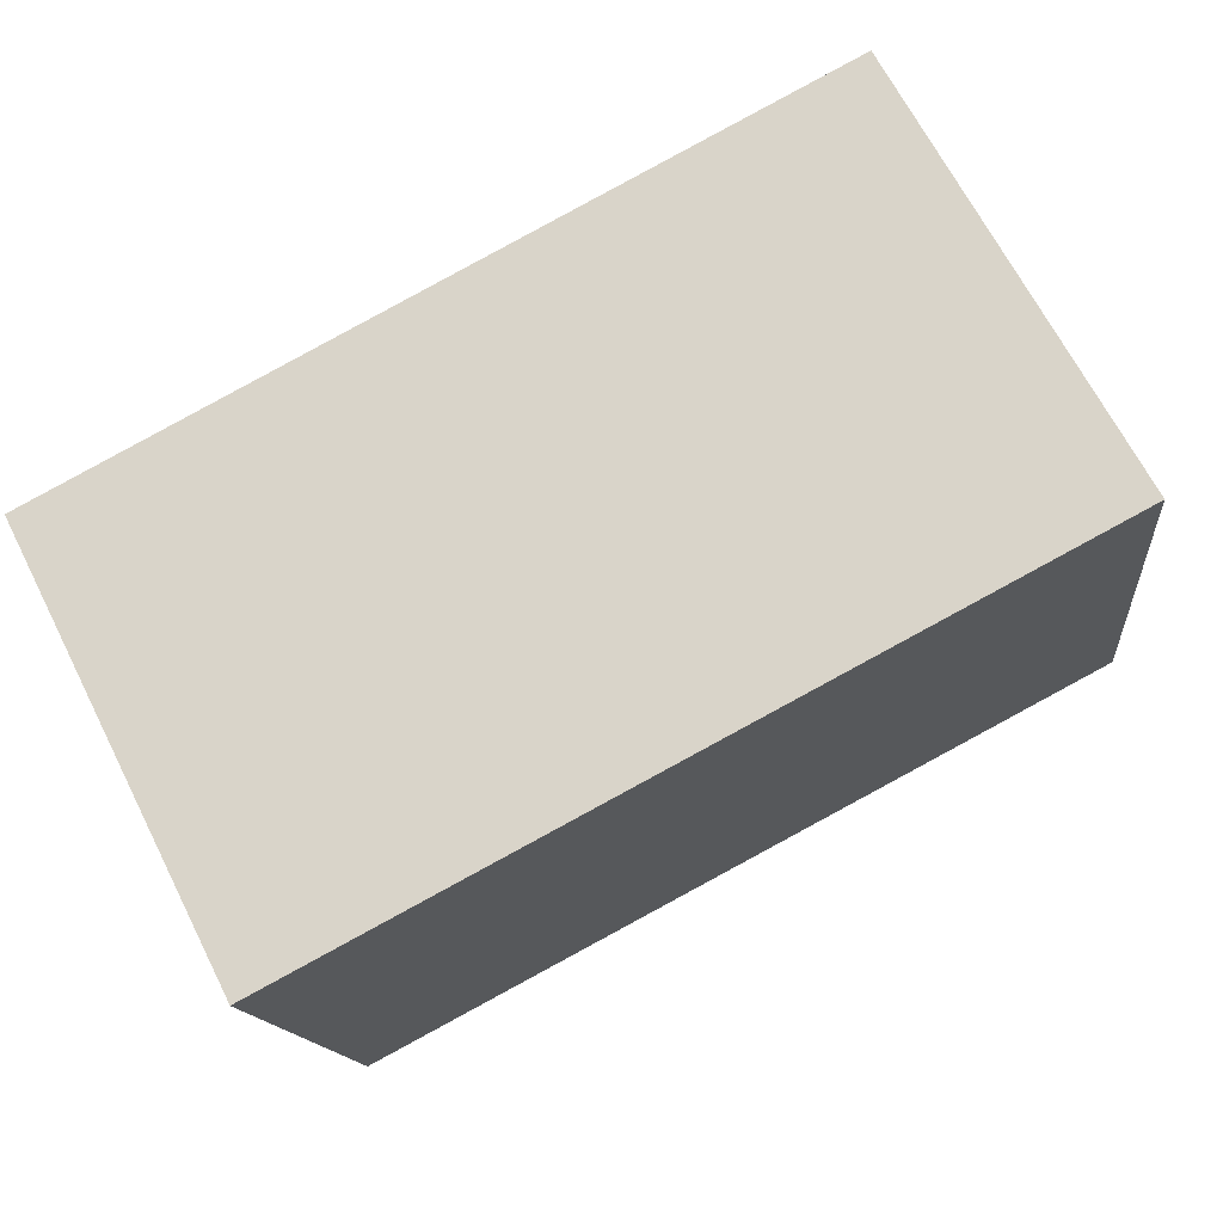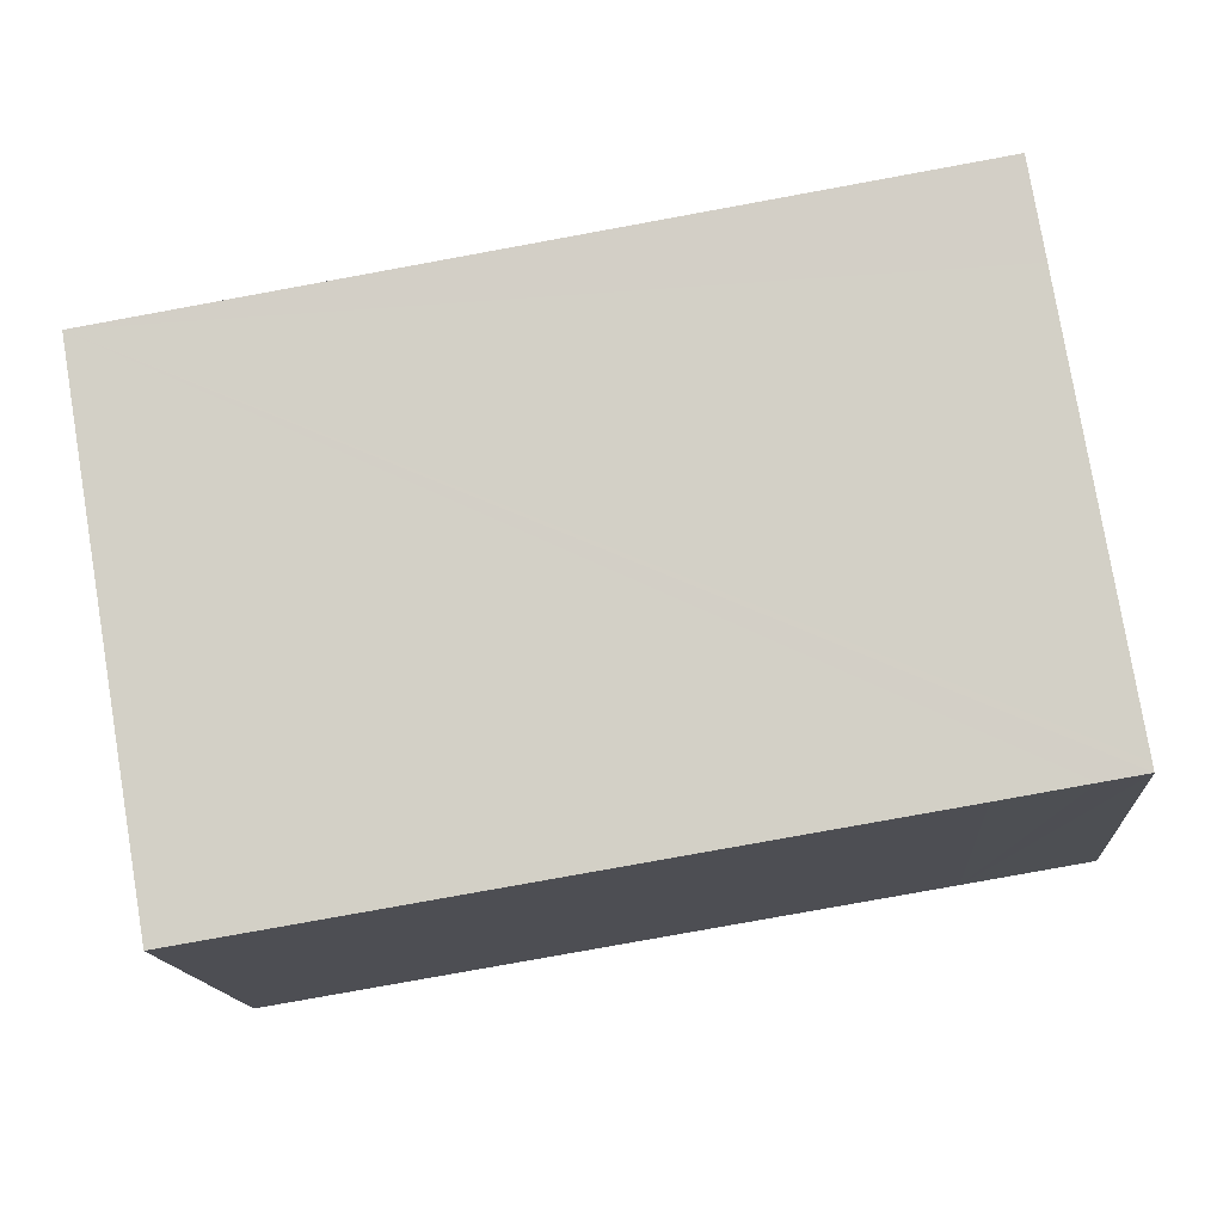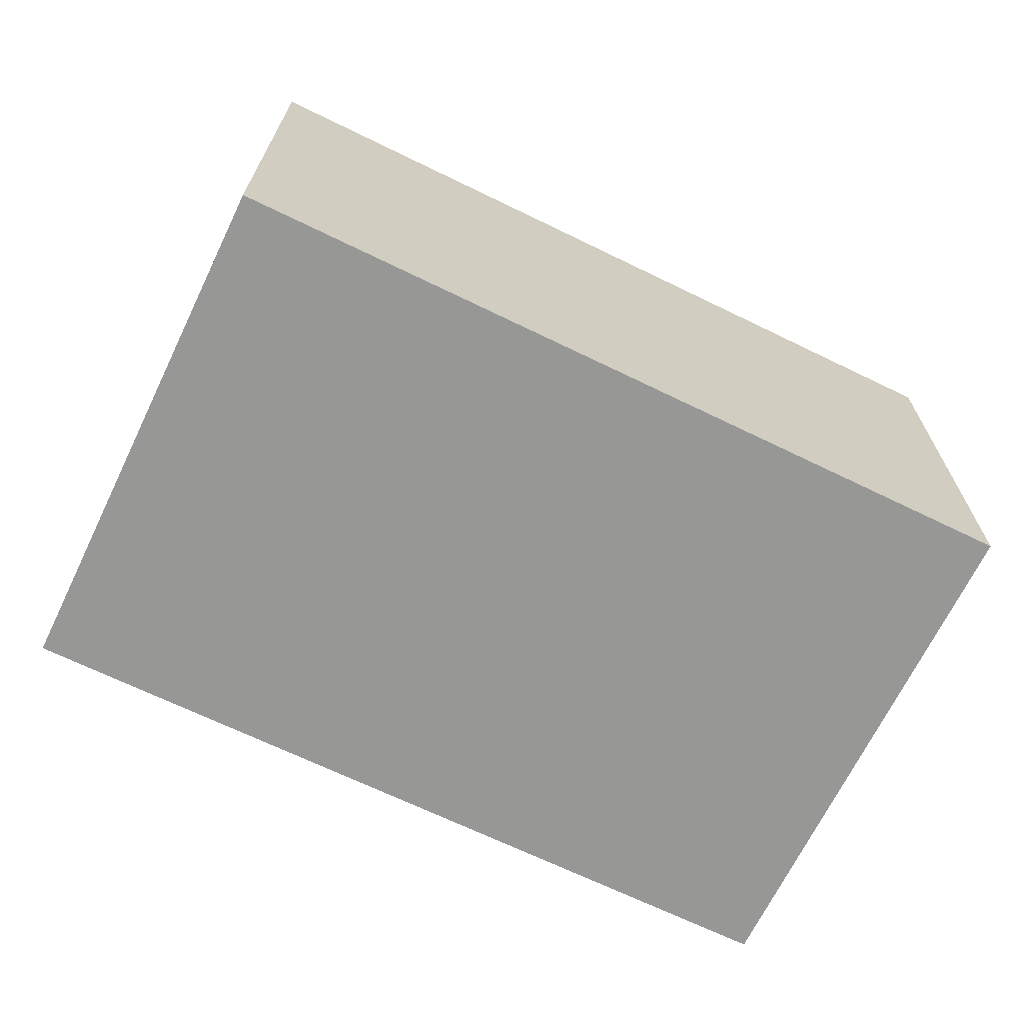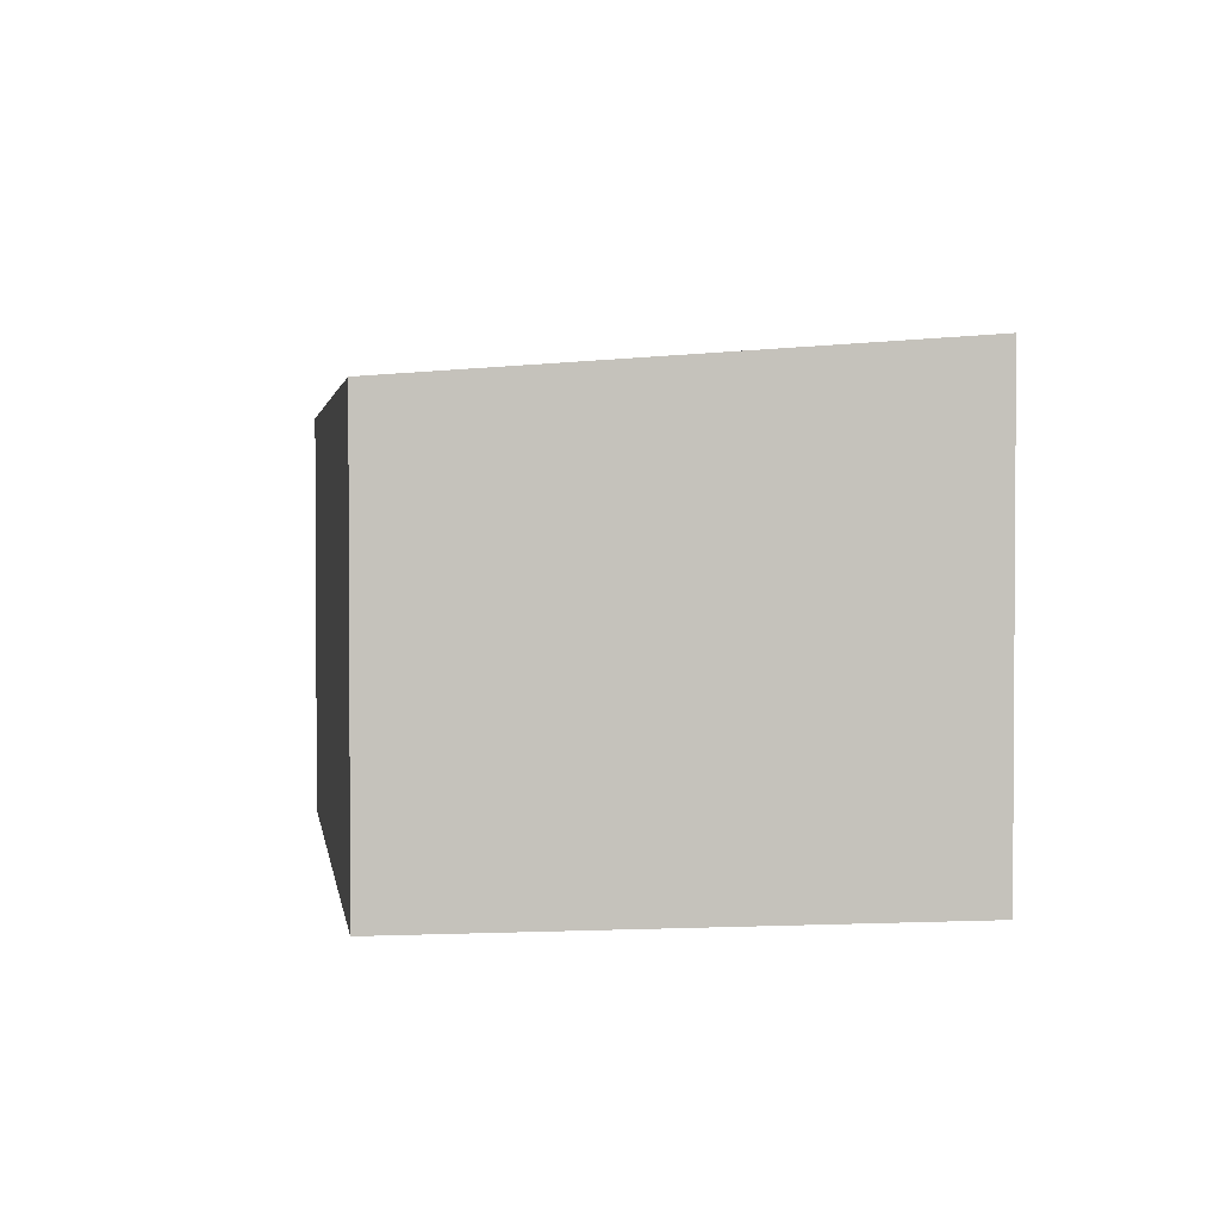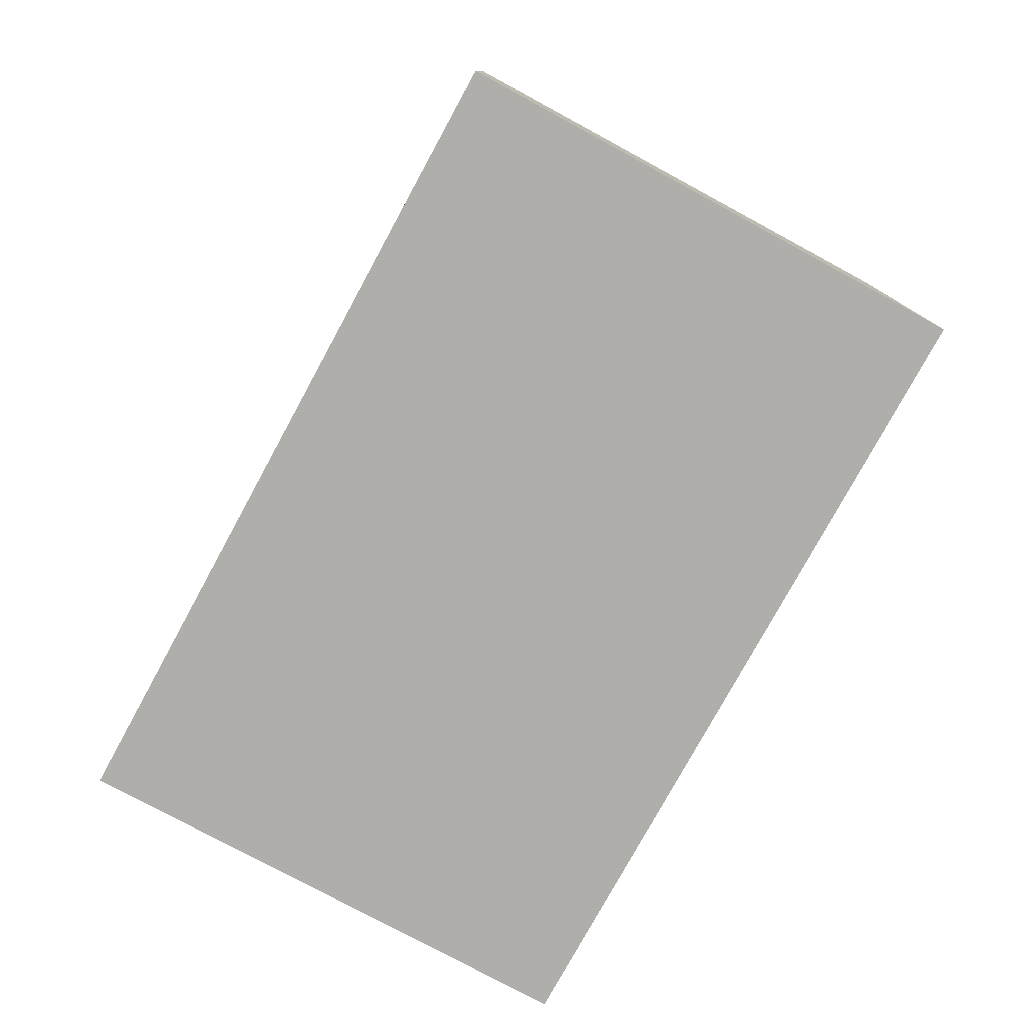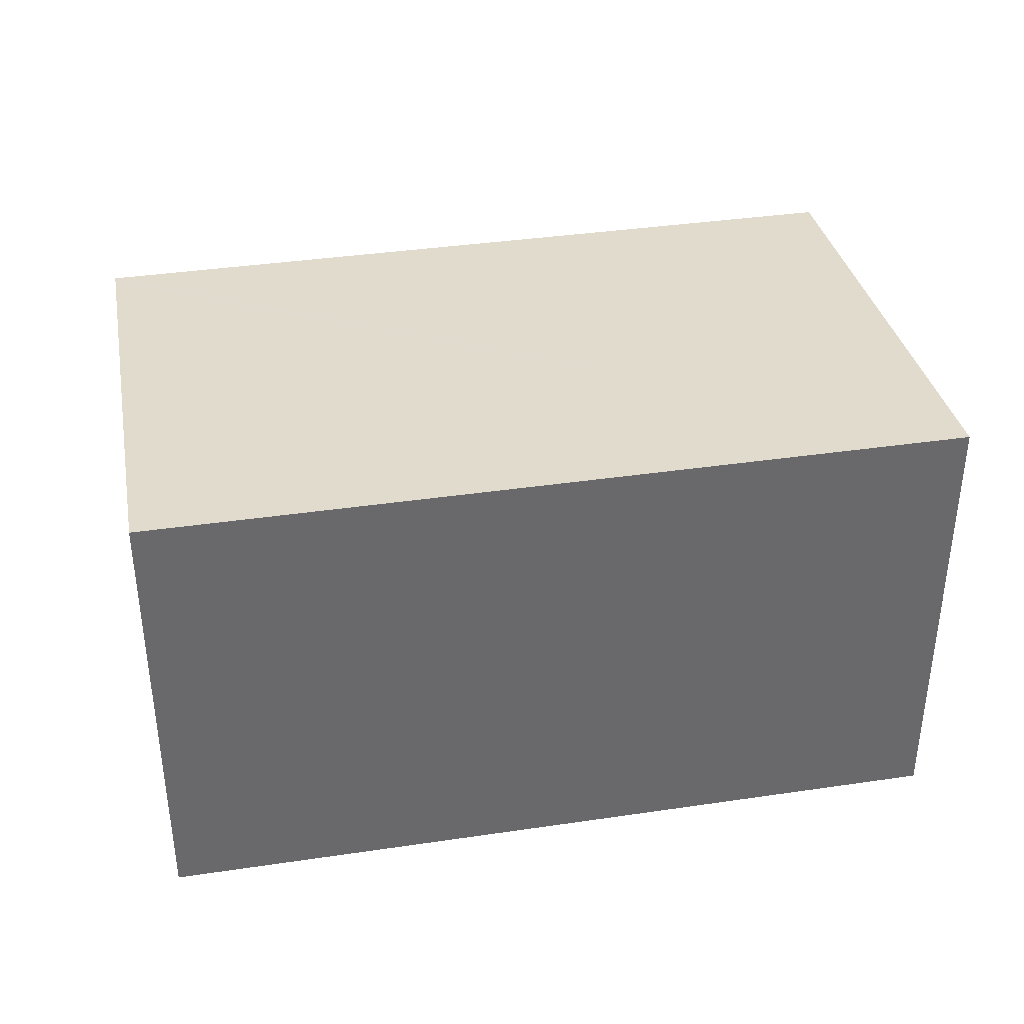
<metadata>
{"format":"obj","ext":"obj","renderer":"f3d","projection":"perspective","resolution":1024,"background":"white","views":[{"elev":67.0,"azim":153.1,"up":"+Z"},{"elev":-14.9,"azim":-175.8,"up":"+Z"},{"elev":-68.1,"azim":-16.6,"up":"+Y"},{"elev":2.2,"azim":-89.2,"up":"+Y"},{"elev":-77.9,"azim":-109.2,"up":"+Y"},{"elev":37.6,"azim":-1.3,"up":"+Y"}]}
</metadata>
<code>
v  1.97 6.457 -0.328
v  13.48 7.043 5.808
v  12.2 6.458 -2.016
v  0.675 6.457 -0.111
v  0 6.457 3.954e-16
v  0.02 6.466 0.125
v  1.038 6.935 6.396
v  1.272 7.043 7.834
v  13.48 -3.556e-16 5.808
v  12.2 1.234e-16 -2.016
v  1.97 2.008e-17 -0.328
v  0 0 0
v  0.675 6.797e-18 -0.111
v  0.02 -7.654e-18 0.125
v  1.038 -3.916e-16 6.396
v  1.272 -4.797e-16 7.834
g defaultobject
f 1 2 3
f 2 1 4
f 2 4 5
f 2 5 6
f 2 6 7
f 2 7 8
f 9 3 2
f 3 9 10
f 10 1 3
f 1 10 11
f 1 11 4
f 4 11 5
f 5 11 12
f 12 11 13
f 12 6 5
f 6 12 7
f 7 12 8
f 8 12 14
f 8 14 15
f 8 15 16
f 16 2 8
f 2 16 9
f 9 11 10
f 11 9 13
f 13 9 12
f 12 9 14
f 14 9 15
f 15 9 16

</code>
